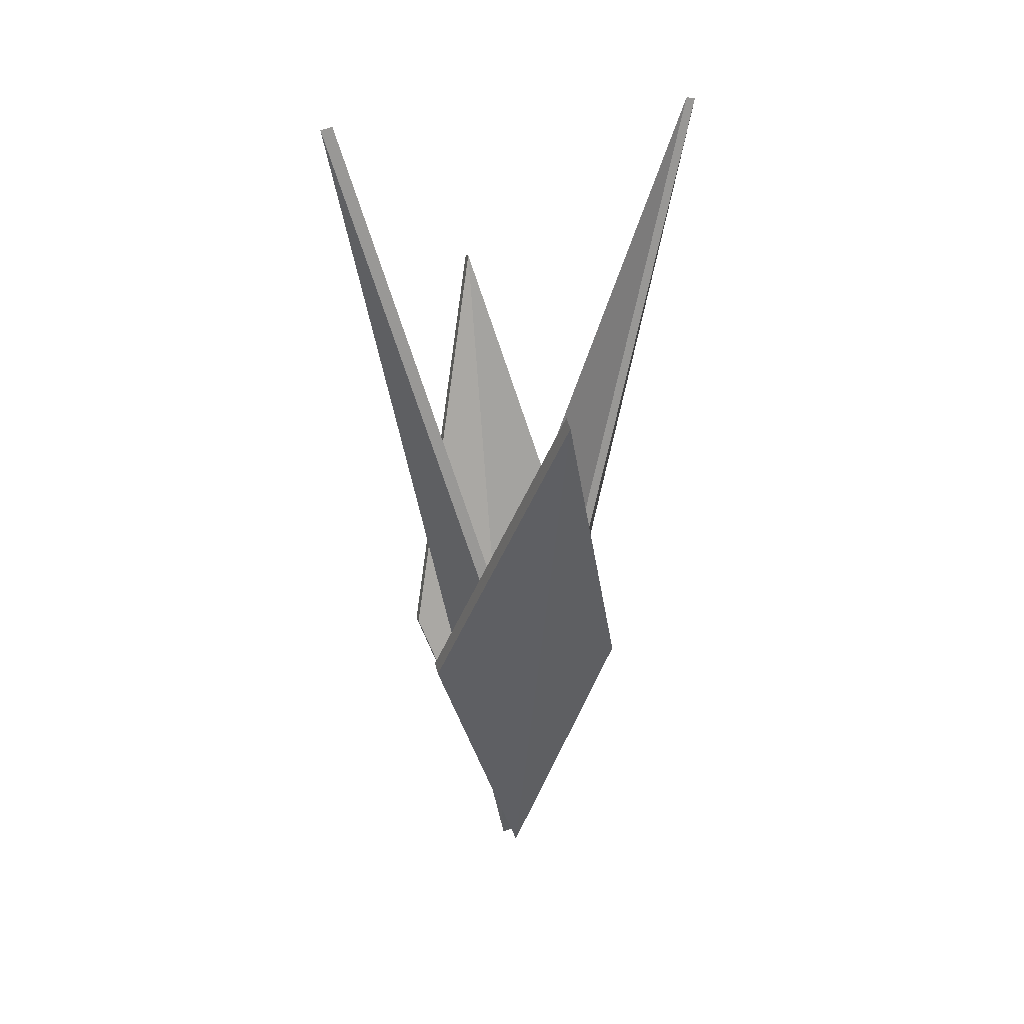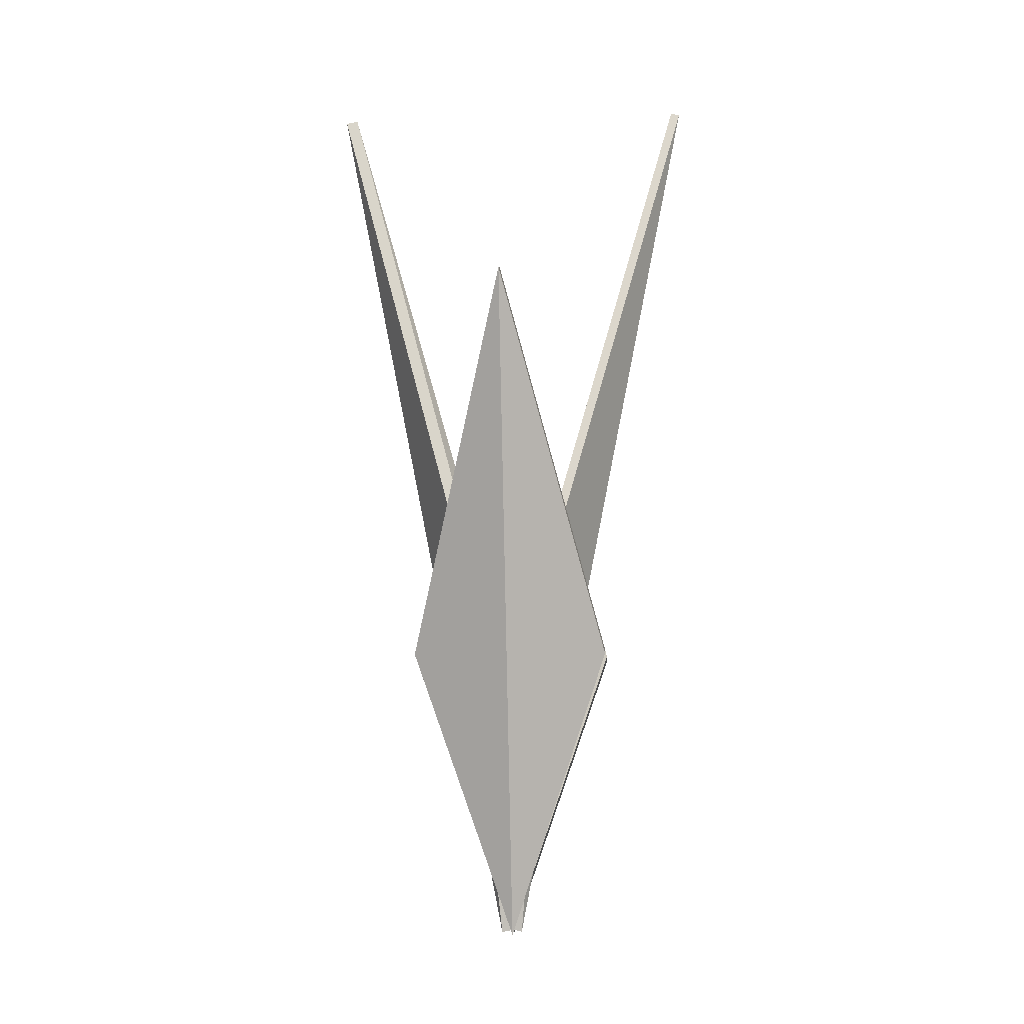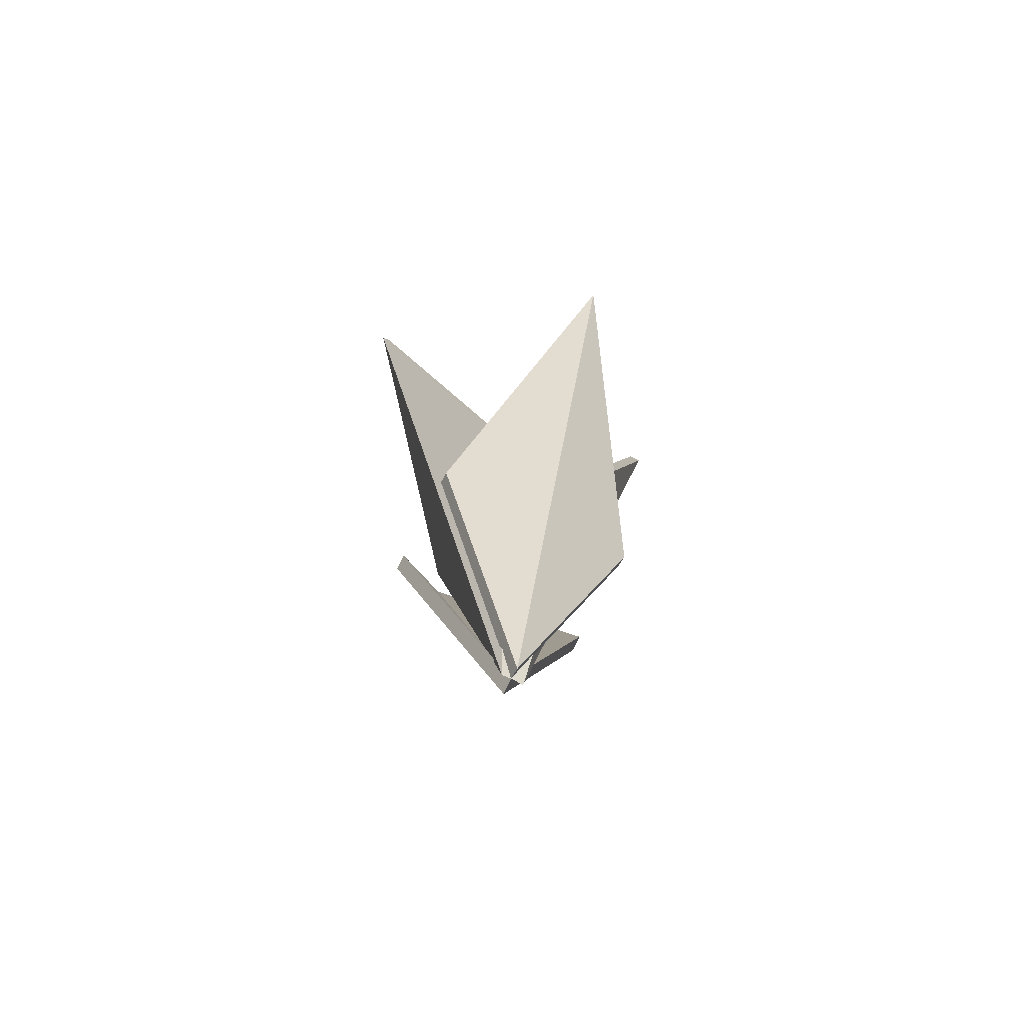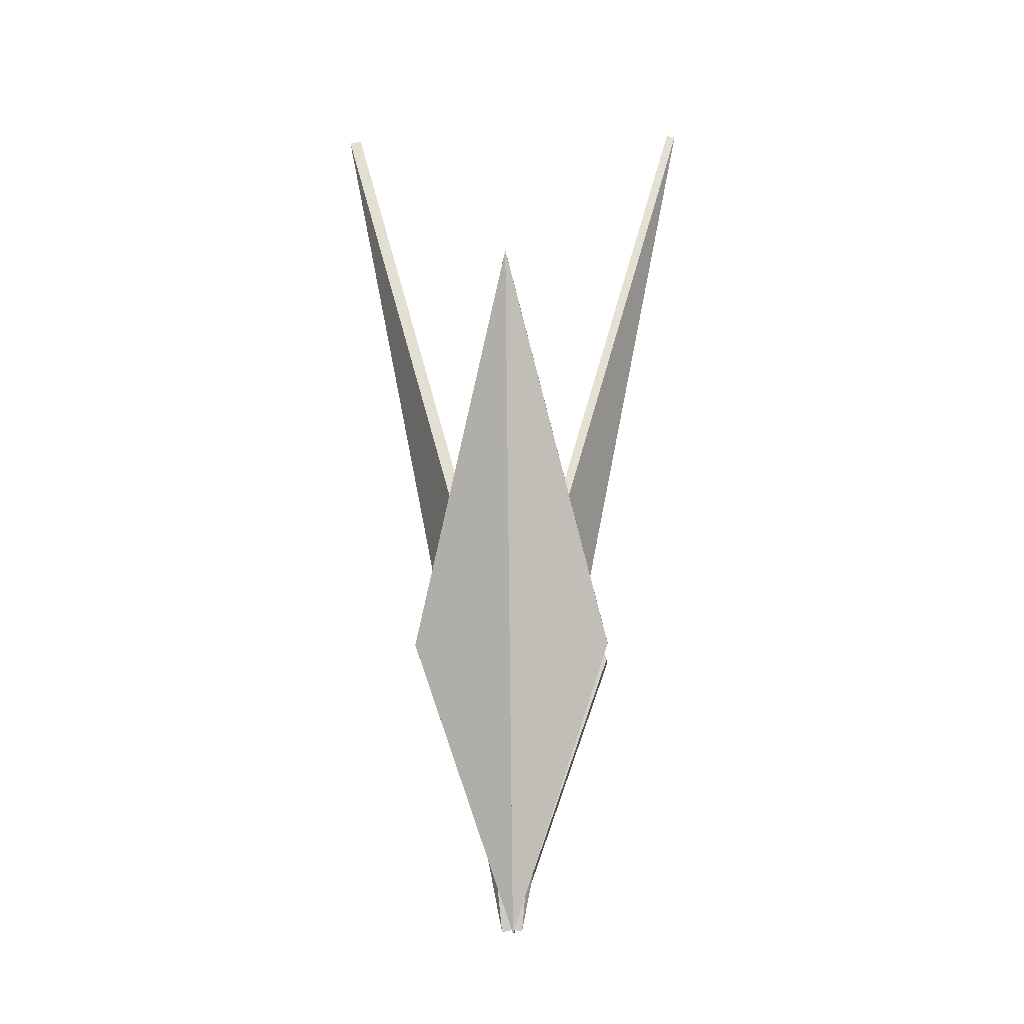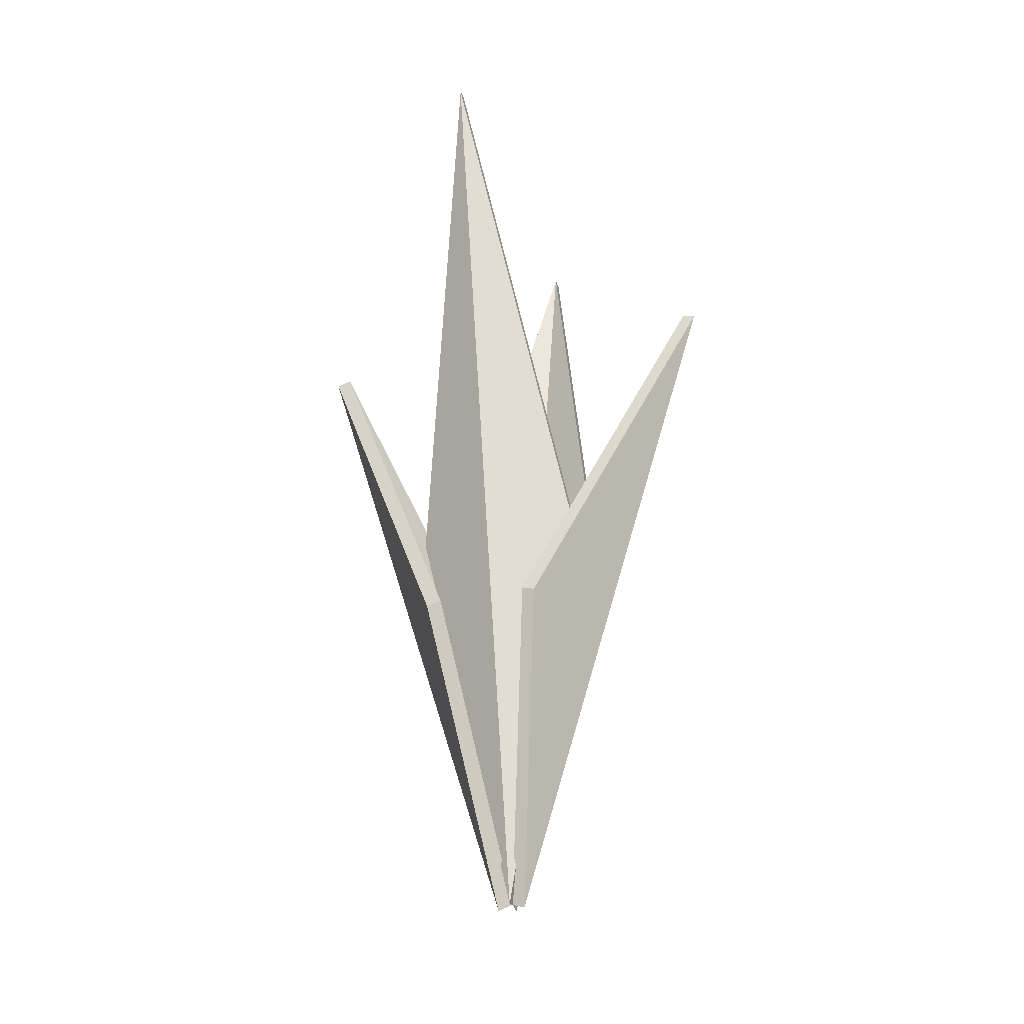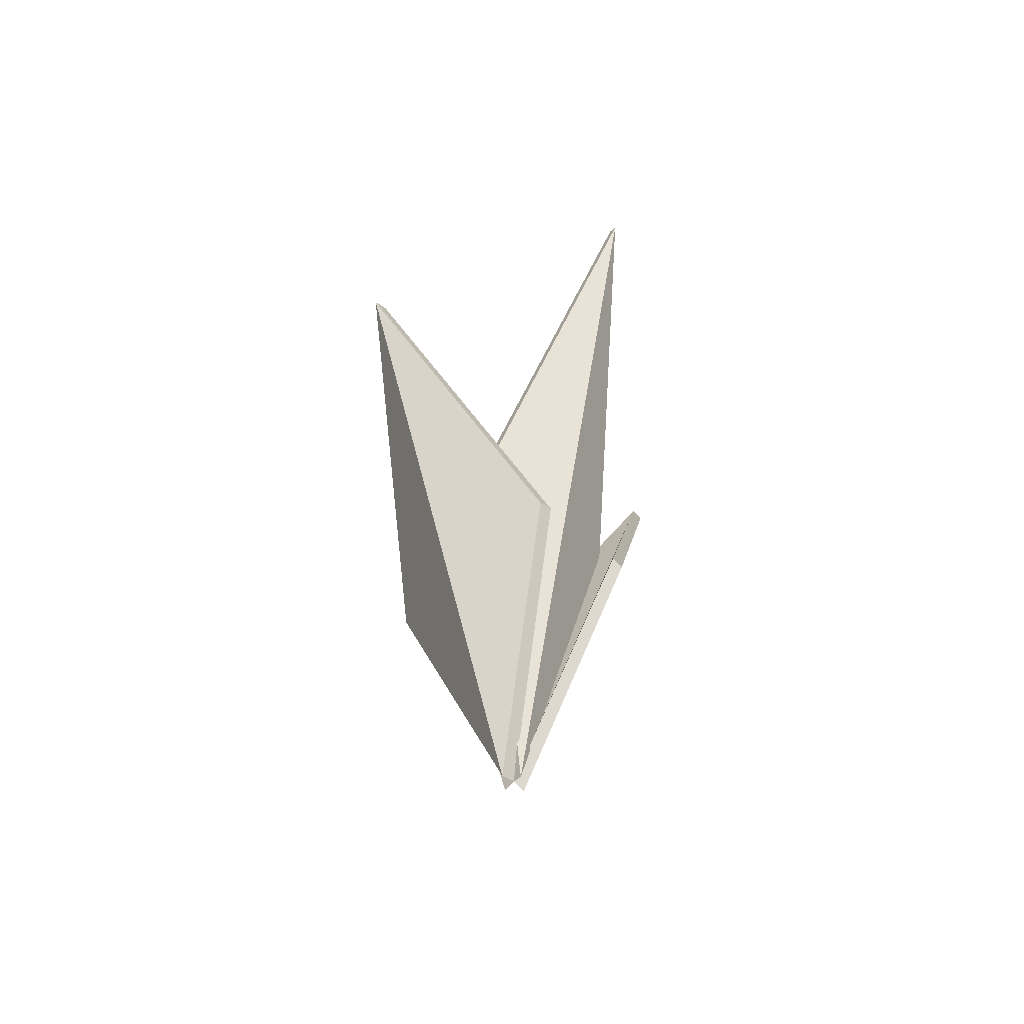
<metadata>
{"format":"obj","ext":"obj","renderer":"f3d","projection":"perspective","resolution":1024,"background":"white","views":[{"elev":30.6,"azim":165.6,"up":"+Z"},{"elev":-8.9,"azim":-176.0,"up":"+Z"},{"elev":-70.9,"azim":-26.5,"up":"+Z"},{"elev":-16.2,"azim":-177.8,"up":"+Z"},{"elev":-31.3,"azim":-71.6,"up":"+Z"},{"elev":-57.4,"azim":-133.2,"up":"+Z"}]}
</metadata>
<code>
o pottedPlantGreen
v 0.3579 -0.00061 0.9996
v -0.000812 -0.00061 -0.8132
v 0.07648 -0.1664 -0.01913
v 0.3816 -0.00061 0.9949
v 0.02289 -0.00061 -0.8179
v 0.1002 -0.1664 -0.02383
f 2 1 3
f 5 6 4
f 2 5 6 3
f 2 1 4 5
f 3 6 4 1
o pottedPlantGreen.001
v -0.000812 -0.00061 -0.8132
v -0.203 -0.08861 -0.225
v -0.000812 -0.4091 0.5296
v -0.000812 -0.4336 0.5222
v -0.000812 -0.02509 -0.8206
v -0.203 -0.1131 -0.2325
f 8 7 9
f 12 10 11
f 7 11 12 8
f 8 12 10 9
f 9 10 11 7
o pottedPlantGreen.002
v -0.000812 -0.00061 -0.8132
v 0.2014 0.0874 -0.225
v -0.000812 0.4079 0.5296
v -0.000812 0.4368 0.5208
v -0.000812 0.0283 -0.822
v 0.2014 0.1163 -0.2338
f 14 13 15
f 18 16 17
f 14 18 16 15
f 15 16 17 13
f 13 17 18 14
o pottedPlantGreen.003
v -0.000812 -0.00061 -0.8132
v -0.0781 0.1651 -0.01913
v -0.3596 -0.00061 0.9996
v -0.3774 -0.00061 0.9961
v -0.01863 -0.00061 -0.8167
v -0.09592 0.1651 -0.02266
f 20 19 21
f 24 22 23
f 20 24 22 21
f 21 22 23 19
f 19 23 24 20
o pottedPlantGreen.004
v 0.3579 -0.00061 0.9996
v -0.000812 -0.00061 -0.8132
v 0.07648 0.1651 -0.01913
v 0.3816 -0.00061 0.9949
v 0.02289 -0.00061 -0.8179
v 0.1002 0.1651 -0.02383
f 27 26 25
f 30 28 29
f 25 28 30 27
f 27 30 29 26
f 26 29 28 25
o pottedPlantGreen.005
v -0.000812 -0.00061 -0.8132
v -0.000812 -0.4091 0.5296
v 0.2014 -0.08861 -0.225
v -0.000812 -0.4336 0.5222
v 0.2014 -0.1131 -0.2325
v -0.000812 -0.02509 -0.8206
f 31 32 33
f 36 35 34
f 33 35 36 31
f 32 34 35 33
f 32 31 36 34
o pottedPlantGreen.006
v -0.000812 -0.00061 -0.8132
v -0.000812 0.4079 0.5296
v -0.203 0.0874 -0.225
v -0.000812 0.4368 0.5208
v -0.203 0.1163 -0.2338
v -0.000812 0.0283 -0.822
f 37 38 39
f 42 41 40
f 38 40 41 39
f 39 41 42 37
f 38 37 42 40
o pottedPlantGreen.007
v -0.000812 -0.00061 -0.8132
v -0.3596 -0.00061 0.9996
v -0.0781 -0.1664 -0.01913
v -0.3774 -0.00061 0.9961
v -0.09592 -0.1664 -0.02266
v -0.01863 -0.00061 -0.8167
f 44 45 43
f 46 48 47
f 45 47 48 43
f 44 46 47 45
f 44 43 48 46

</code>
